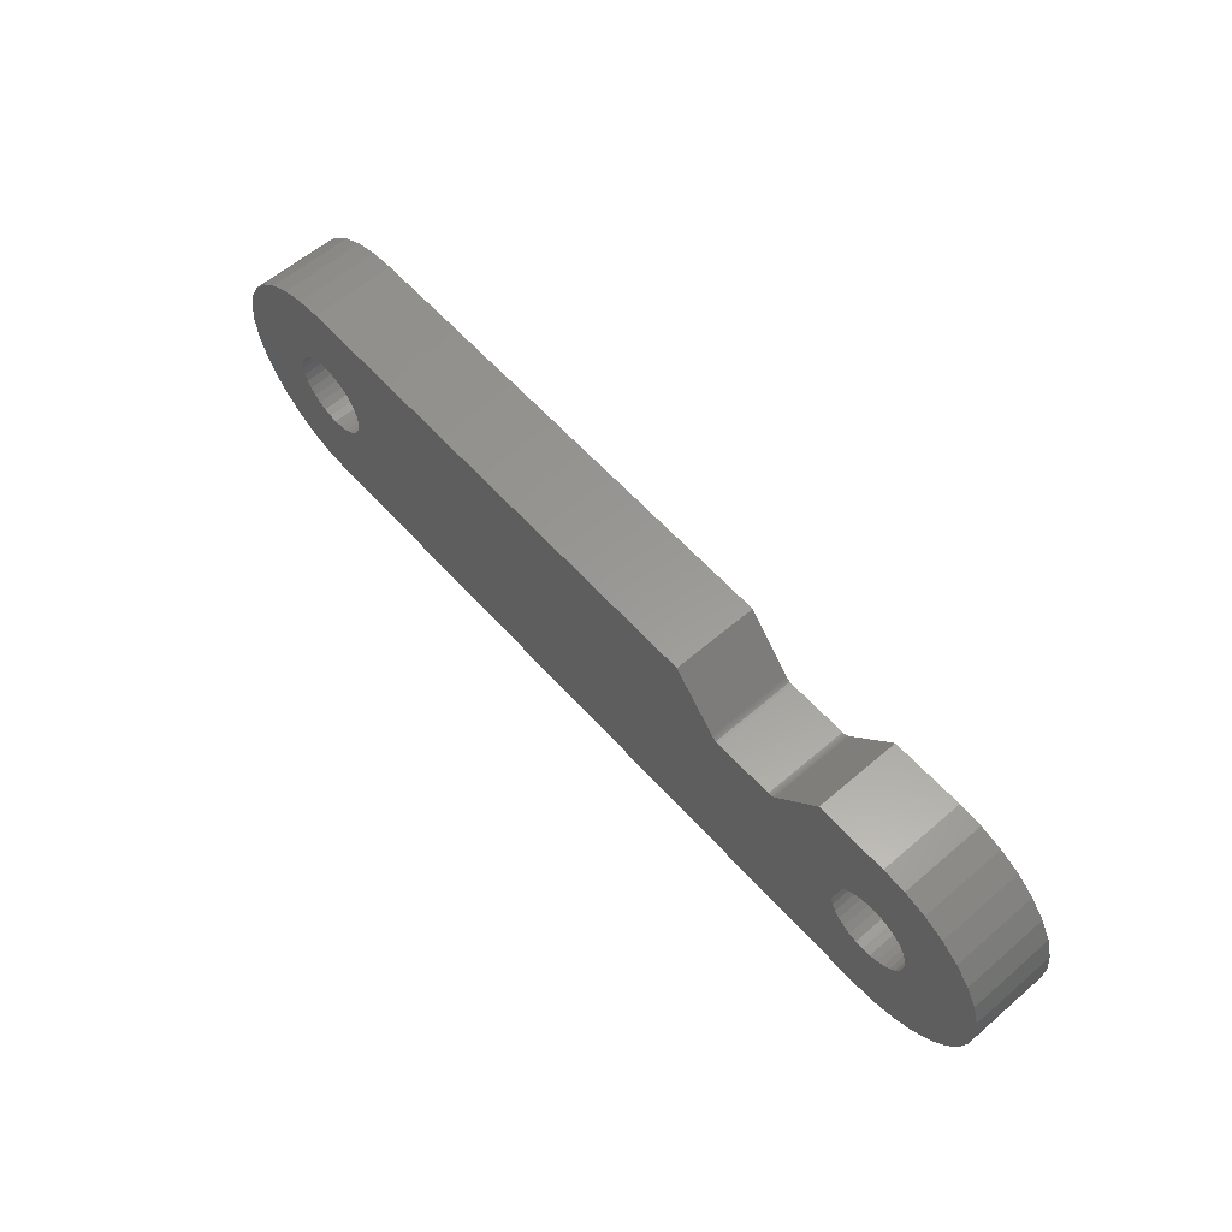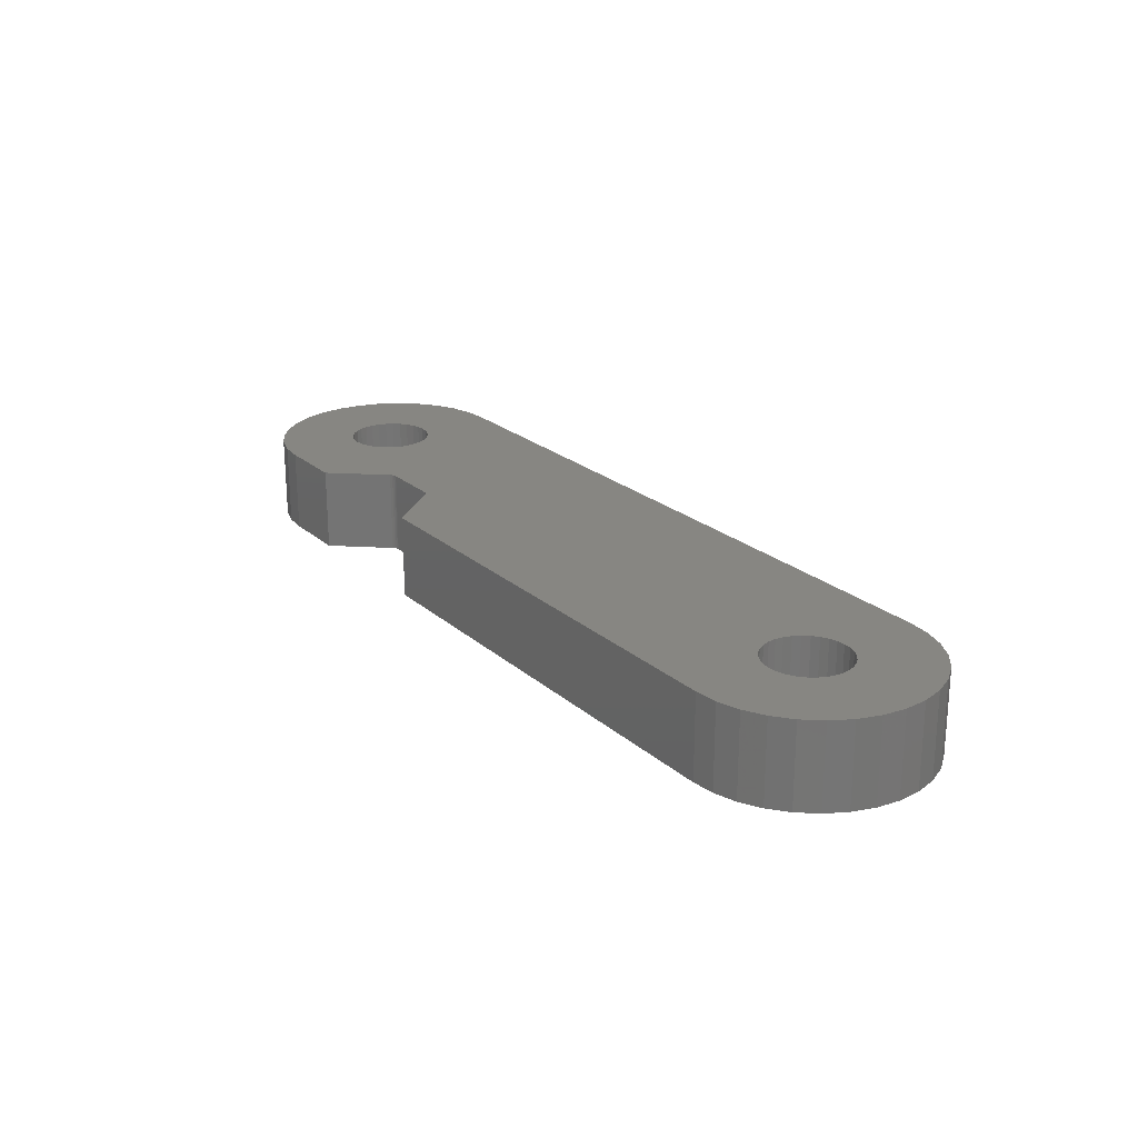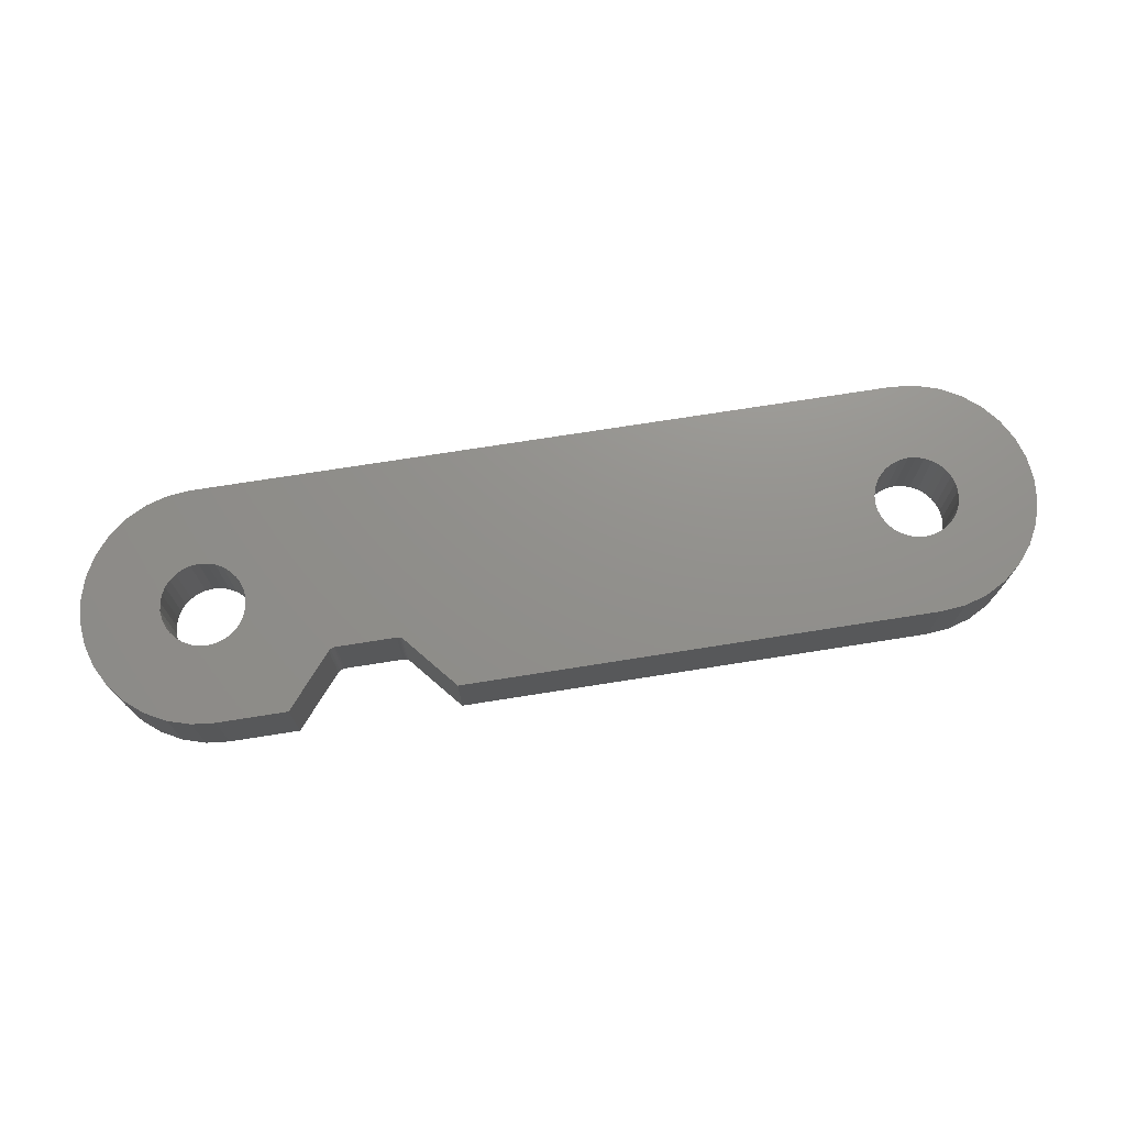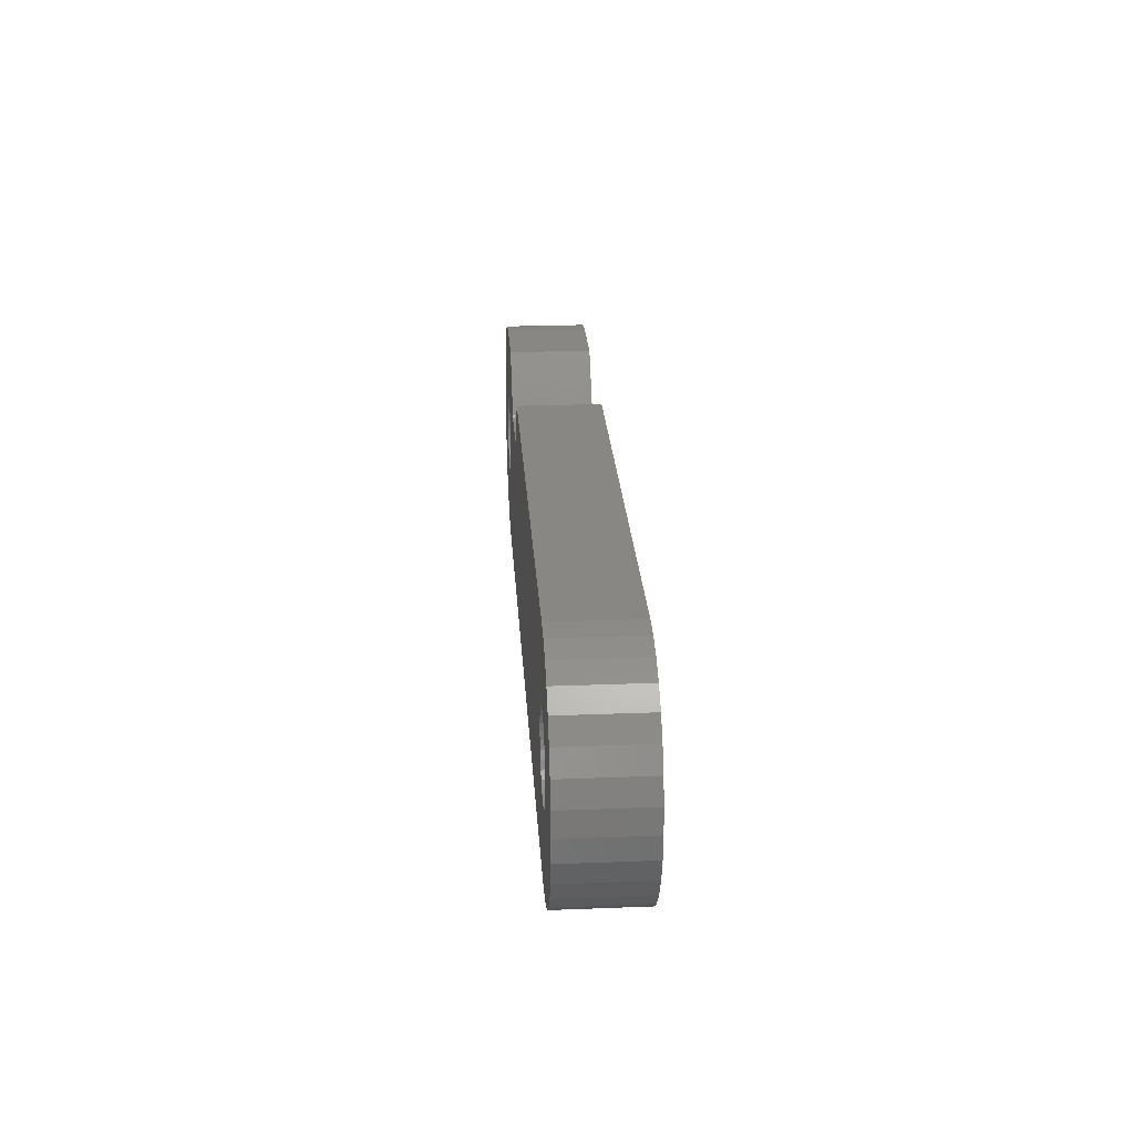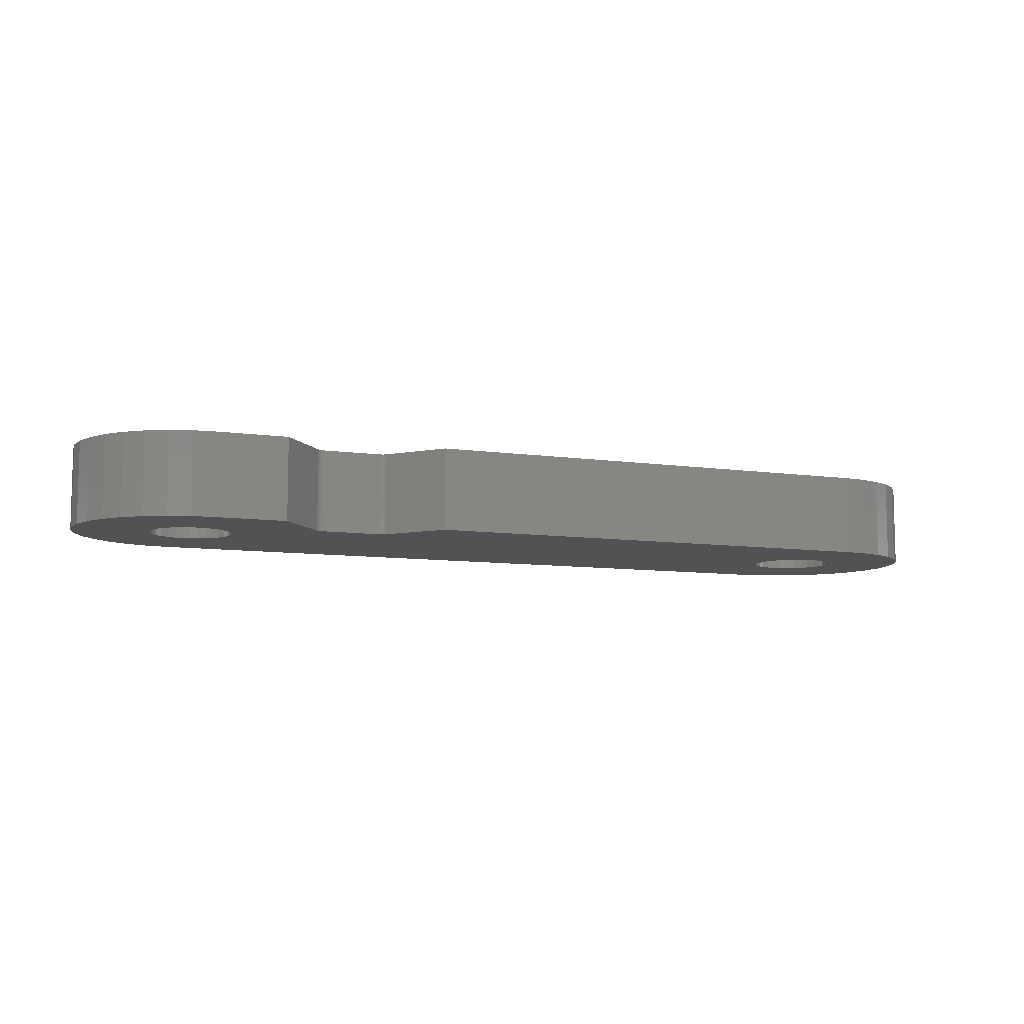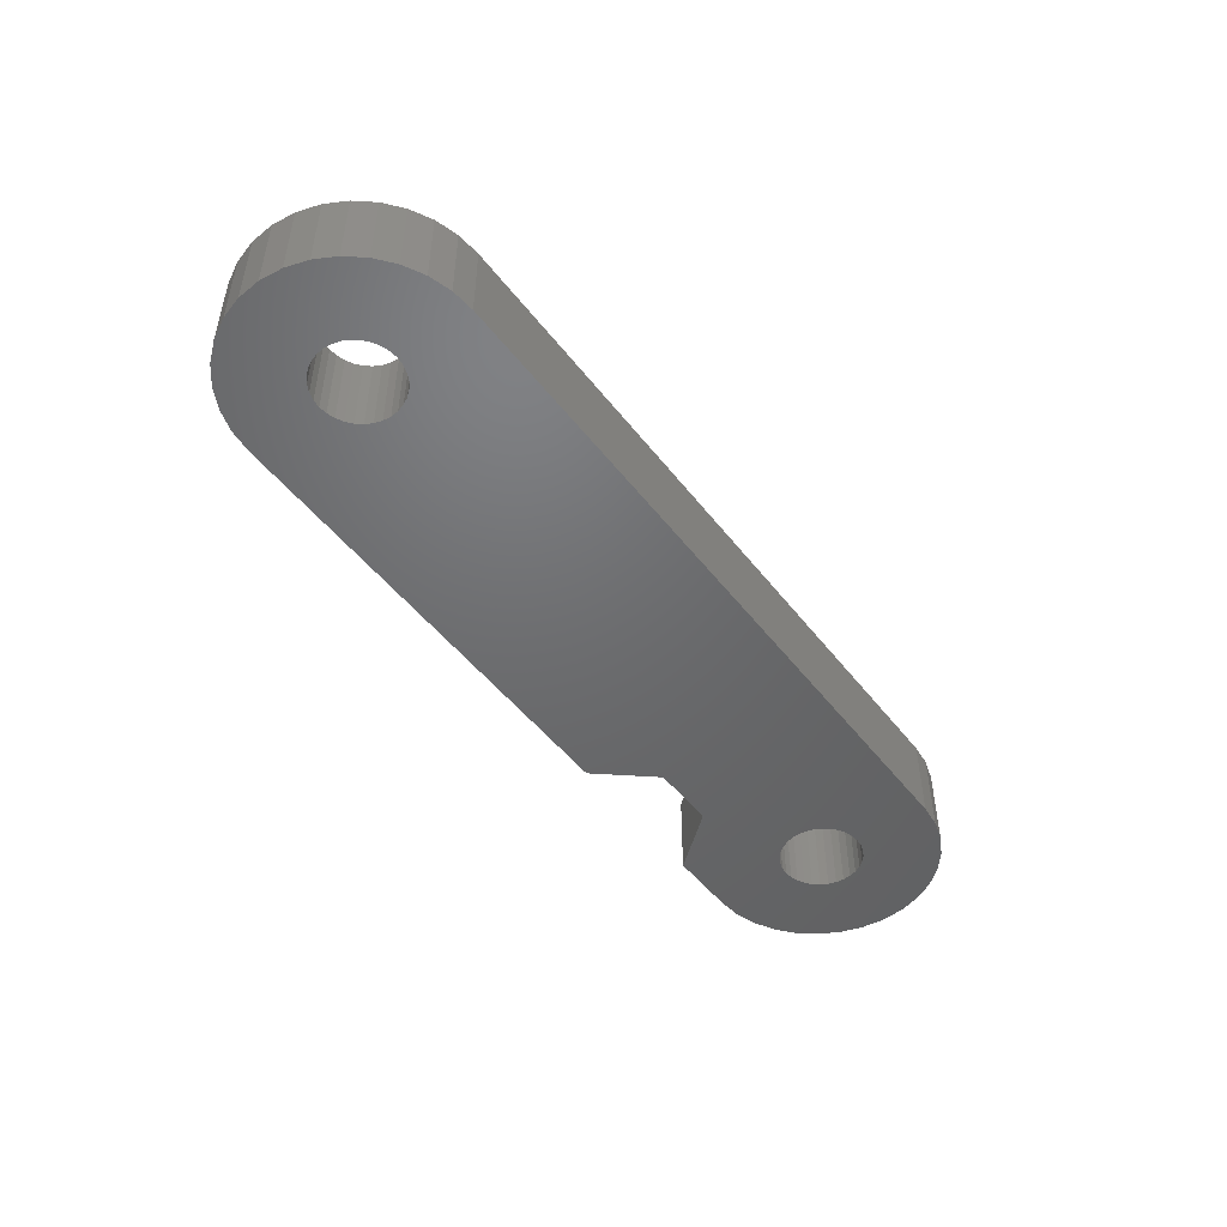
<metadata>
{"format":"stl","ext":"stl","renderer":"f3d","projection":"perspective","resolution":1024,"background":"white","views":[{"elev":59.6,"azim":48.6,"up":"+Y"},{"elev":22.5,"azim":-124.5,"up":"+Z"},{"elev":72.4,"azim":171.0,"up":"+Z"},{"elev":24.9,"azim":-93.6,"up":"+Y"},{"elev":-8.6,"azim":158.0,"up":"+Z"},{"elev":-48.4,"azim":-54.2,"up":"+Z"}]}
</metadata>
<code>
# stl→obj: 220 verts, 444 faces
v 5.678 -1.164 0
v 5.89 -0.9899 0
v 7.122 -3.326 0
v 6.273 -0.2731 0
v 8.823 -0.7803 0
v 6.193 -0.5358 0
v 8.9 0 0
v 6.3 0 0
v 6.064 0.7778 0
v 8.595 1.531 0
v 6.193 0.5358 0
v 5.68 3.923 0
v 6.431 3.696 0
v 5.436 1.293 0
v 8.823 0.7803 0
v 6.273 0.2731 0
v 4.627 1.373 0
v 4.9 4 0
v 4.9 1.4 0
v 4.364 1.293 0
v 2.54 4 0
v 8.226 -2.222 0
v 6.064 -0.7778 0
v 8.595 -1.531 0
v 3.91 0.9899 0
v 1.029 2.207 0
v 5.436 -1.293 0
v 6.431 -3.696 0
v 0.8 2.1 0
v 0.8585 2.106 0
v 3.5 0 0
v 5.68 -3.923 0
v 4.9 -4 0
v 4.9 -1.4 0
v 3.527 -0.2731 0
v 3.607 -0.5358 0
v -1.2 2.1 0
v 3.736 -0.7778 0
v 4.627 -1.373 0
v 4.364 -1.293 0
v -1.283 2.112 0
v -1.338 2.134 0
v -20.06 -0.7778 0
v -22.6 -1.531 0
v -20.19 -0.5358 0
v -19.68 -3.923 0
v -20.43 -3.696 0
v -19.44 -1.293 0
v -18.9 -4 0
v -18.9 -1.4 0
v -18.63 -1.373 0
v -19.17 -1.373 0
v -22.6 1.531 0
v -22.23 2.222 0
v -20.06 0.7778 0
v -20.27 -0.2731 0
v -22.82 -0.7803 0
v -20.3 0 0
v -19.89 -0.9899 0
v -21.73 -2.828 0
v -21.12 -3.326 0
v -19.68 -1.164 0
v -21.73 2.828 0
v -19.89 0.9899 0
v -18.9 1.4 0
v -19.68 3.923 0
v -18.9 4 0
v -2.94 4 0
v -17.74 0.7778 0
v -1.429 2.207 0
v -17.53 -0.2731 0
v -1.387 2.166 0
v 3.91 -0.9899 0
v 4.122 -1.164 0
v 0.9148 2.123 0
v 3.527 0.2731 0
v 0.9667 2.151 0
v 3.607 0.5358 0
v 3.736 0.7778 0
v 4.122 1.164 0
v 5.173 1.373 0
v 7.122 3.326 0
v 5.678 1.164 0
v 7.728 2.828 0
v 5.89 0.9899 0
v 8.226 2.222 0
v 7.728 -2.828 0
v 5.173 -1.373 0
v -21.12 3.326 0
v -22.23 -2.222 0
v -22.9 0 0
v -22.82 0.7803 0
v -20.27 0.2731 0
v -20.19 0.5358 0
v -19.68 1.164 0
v -19.44 1.293 0
v -20.43 3.696 0
v -19.17 1.373 0
v -18.63 1.373 0
v -18.36 1.293 0
v -18.12 1.164 0
v -17.91 0.9899 0
v -17.61 0.5358 0
v -17.53 0.2731 0
v -17.5 0 0
v -17.61 -0.5358 0
v -17.74 -0.7778 0
v -17.91 -0.9899 0
v -18.12 -1.164 0
v -18.36 -1.293 0
v 7.122 -3.326 2.8
v 5.89 -0.9899 2.8
v 5.678 -1.164 2.8
v 6.193 -0.5358 2.8
v 8.823 -0.7803 2.8
v 6.273 -0.2731 2.8
v 6.3 0 2.8
v 8.9 0 2.8
v 6.193 0.5358 2.8
v 8.595 1.531 2.8
v 6.064 0.7778 2.8
v 5.436 1.293 2.8
v 6.431 3.696 2.8
v 5.68 3.923 2.8
v 6.273 0.2731 2.8
v 8.823 0.7803 2.8
v 4.9 1.4 2.8
v 4.9 4 2.8
v 4.627 1.373 2.8
v 2.54 4 2.8
v 4.364 1.293 2.8
v 8.595 -1.531 2.8
v 6.064 -0.7778 2.8
v 8.226 -2.222 2.8
v 1.029 2.207 2.8
v 3.91 0.9899 2.8
v 6.431 -3.696 2.8
v 5.436 -1.293 2.8
v 3.5 0 2.8
v 0.8585 2.106 2.8
v 0.8 2.1 2.8
v 4.9 -1.4 2.8
v 4.9 -4 2.8
v 5.68 -3.923 2.8
v 3.607 -0.5358 2.8
v 3.527 -0.2731 2.8
v -1.2 2.1 2.8
v 3.736 -0.7778 2.8
v 4.627 -1.373 2.8
v 4.364 -1.293 2.8
v -1.283 2.112 2.8
v -1.338 2.134 2.8
v -20.19 -0.5358 2.8
v -22.6 -1.531 2.8
v -20.06 -0.7778 2.8
v -19.44 -1.293 2.8
v -20.43 -3.696 2.8
v -19.68 -3.923 2.8
v -18.63 -1.373 2.8
v -18.9 -1.4 2.8
v -18.9 -4 2.8
v -19.17 -1.373 2.8
v -20.06 0.7778 2.8
v -22.23 2.222 2.8
v -22.6 1.531 2.8
v -20.3 0 2.8
v -22.82 -0.7803 2.8
v -20.27 -0.2731 2.8
v -21.73 -2.828 2.8
v -19.89 -0.9899 2.8
v -19.68 -1.164 2.8
v -21.12 -3.326 2.8
v -19.89 0.9899 2.8
v -21.73 2.828 2.8
v -18.9 4 2.8
v -19.68 3.923 2.8
v -18.9 1.4 2.8
v -17.74 0.7778 2.8
v -2.94 4 2.8
v -17.53 -0.2731 2.8
v -1.429 2.207 2.8
v -1.387 2.166 2.8
v 3.91 -0.9899 2.8
v 4.122 -1.164 2.8
v 0.9148 2.123 2.8
v 3.527 0.2731 2.8
v 0.9667 2.151 2.8
v 3.607 0.5358 2.8
v 3.736 0.7778 2.8
v 4.122 1.164 2.8
v 5.173 1.373 2.8
v 5.678 1.164 2.8
v 7.122 3.326 2.8
v 5.89 0.9899 2.8
v 7.728 2.828 2.8
v 8.226 2.222 2.8
v 7.728 -2.828 2.8
v 5.173 -1.373 2.8
v -21.12 3.326 2.8
v -22.23 -2.222 2.8
v -22.9 0 2.8
v -20.27 0.2731 2.8
v -22.82 0.7803 2.8
v -20.19 0.5358 2.8
v -19.68 1.164 2.8
v -19.44 1.293 2.8
v -20.43 3.696 2.8
v -19.17 1.373 2.8
v -18.63 1.373 2.8
v -18.36 1.293 2.8
v -18.12 1.164 2.8
v -17.91 0.9899 2.8
v -17.61 0.5358 2.8
v -17.53 0.2731 2.8
v -17.5 0 2.8
v -17.61 -0.5358 2.8
v -17.74 -0.7778 2.8
v -17.91 -0.9899 2.8
v -18.12 -1.164 2.8
v -18.36 -1.293 2.8
f 1 2 3
f 4 5 6
f 7 5 8
f 9 10 11
f 12 13 14
f 11 15 16
f 17 18 19
f 20 21 18
f 22 23 24
f 21 25 26
f 27 3 28
f 29 30 31
f 32 33 34
f 35 36 29
f 29 36 37
f 37 36 38
f 34 33 39
f 39 33 40
f 37 33 41
f 41 33 42
f 43 44 45
f 46 47 48
f 49 50 51
f 50 46 52
f 53 54 55
f 56 57 58
f 59 60 43
f 61 62 48
f 47 61 48
f 52 46 48
f 46 50 49
f 55 63 64
f 65 66 67
f 68 69 67
f 68 70 71
f 42 49 72
f 42 33 49
f 35 29 31
f 33 38 73
f 40 33 74
f 74 33 73
f 33 37 38
f 31 30 75
f 76 31 75
f 77 76 75
f 77 78 76
f 77 26 78
f 79 26 25
f 78 26 79
f 21 80 25
f 80 21 20
f 20 18 17
f 12 81 19
f 12 19 18
f 12 14 81
f 82 83 14
f 82 14 13
f 84 85 82
f 85 83 82
f 86 9 84
f 9 85 84
f 86 10 9
f 10 15 11
f 8 16 15
f 7 8 15
f 5 4 8
f 24 6 5
f 24 23 6
f 22 87 23
f 23 87 2
f 2 87 3
f 1 3 27
f 27 28 32
f 34 88 32
f 88 27 32
f 64 63 89
f 60 59 61
f 59 62 61
f 43 60 90
f 90 44 43
f 57 56 45
f 57 45 44
f 58 57 91
f 92 93 58
f 92 58 91
f 53 94 92
f 94 93 92
f 53 55 94
f 54 63 55
f 95 64 89
f 89 96 95
f 89 97 96
f 96 97 66
f 98 96 66
f 65 98 66
f 99 65 67
f 100 99 67
f 101 100 67
f 102 101 67
f 102 67 69
f 69 68 103
f 103 68 104
f 104 68 105
f 105 68 71
f 71 70 106
f 107 106 72
f 106 70 72
f 49 107 72
f 49 108 107
f 49 109 108
f 49 110 109
f 49 51 110
f 111 112 113
f 114 115 116
f 117 115 118
f 119 120 121
f 122 123 124
f 125 126 119
f 127 128 129
f 128 130 131
f 132 133 134
f 135 136 130
f 137 111 138
f 139 140 141
f 142 143 144
f 141 145 146
f 147 145 141
f 148 145 147
f 149 143 142
f 150 143 149
f 151 143 147
f 152 143 151
f 153 154 155
f 156 157 158
f 159 160 161
f 162 158 160
f 163 164 165
f 166 167 168
f 155 169 170
f 156 171 172
f 156 172 157
f 156 158 162
f 161 160 158
f 173 174 163
f 175 176 177
f 175 178 179
f 180 181 179
f 182 161 152
f 161 143 152
f 139 141 146
f 183 148 143
f 184 143 150
f 183 143 184
f 148 147 143
f 185 140 139
f 185 139 186
f 185 186 187
f 186 188 187
f 188 135 187
f 136 135 189
f 189 135 188
f 136 190 130
f 131 130 190
f 129 128 131
f 127 191 124
f 128 127 124
f 191 122 124
f 122 192 193
f 123 122 193
f 193 194 195
f 193 192 194
f 195 121 196
f 195 194 121
f 121 120 196
f 119 126 120
f 126 125 117
f 126 117 118
f 117 116 115
f 115 114 132
f 114 133 132
f 133 197 134
f 112 197 133
f 111 197 112
f 138 111 113
f 144 137 138
f 144 198 142
f 144 138 198
f 199 174 173
f 172 170 169
f 172 171 170
f 200 169 155
f 155 154 200
f 153 168 167
f 154 153 167
f 201 167 166
f 166 202 203
f 201 166 203
f 203 204 165
f 203 202 204
f 204 163 165
f 163 174 164
f 199 173 205
f 205 206 199
f 206 207 199
f 176 207 206
f 176 206 208
f 176 208 177
f 175 177 209
f 175 209 210
f 175 210 211
f 175 211 212
f 178 175 212
f 213 179 178
f 214 179 213
f 215 179 214
f 180 179 215
f 216 181 180
f 182 216 217
f 182 181 216
f 182 217 161
f 217 218 161
f 218 219 161
f 219 220 161
f 220 159 161
f 28 144 32
f 28 137 144
f 3 137 28
f 3 111 137
f 87 111 3
f 87 197 111
f 22 197 87
f 22 134 197
f 24 134 22
f 24 132 134
f 5 132 24
f 5 115 132
f 7 115 5
f 7 118 115
f 15 118 7
f 15 126 118
f 10 126 15
f 10 120 126
f 86 120 10
f 86 196 120
f 84 196 86
f 84 195 196
f 82 195 84
f 82 193 195
f 13 193 82
f 13 123 193
f 12 123 13
f 12 124 123
f 18 124 12
f 18 128 124
f 21 128 18
f 21 130 128
f 26 130 21
f 26 135 130
f 77 135 26
f 77 187 135
f 75 187 77
f 75 185 187
f 30 185 75
f 30 140 185
f 29 140 30
f 29 141 140
f 37 141 29
f 37 147 141
f 41 147 37
f 41 151 147
f 42 151 41
f 42 152 151
f 72 152 42
f 72 182 152
f 70 182 72
f 70 181 182
f 68 181 70
f 68 179 181
f 67 179 68
f 67 175 179
f 66 175 67
f 66 176 175
f 97 176 66
f 97 207 176
f 89 207 97
f 89 199 207
f 63 199 89
f 63 174 199
f 54 174 63
f 54 164 174
f 53 164 54
f 53 165 164
f 92 165 53
f 92 203 165
f 91 203 92
f 91 201 203
f 57 201 91
f 57 167 201
f 44 167 57
f 44 154 167
f 90 154 44
f 90 200 154
f 60 200 90
f 60 169 200
f 61 169 60
f 61 172 169
f 47 172 61
f 47 157 172
f 46 157 47
f 46 158 157
f 49 158 46
f 49 161 158
f 33 161 49
f 33 143 161
f 32 143 33
f 32 144 143
f 40 150 39
f 149 39 150
f 74 184 40
f 150 40 184
f 73 183 74
f 184 74 183
f 38 148 73
f 183 73 148
f 36 145 38
f 148 38 145
f 35 146 36
f 145 36 146
f 31 139 35
f 146 35 139
f 76 186 31
f 139 31 186
f 78 188 76
f 186 76 188
f 79 189 78
f 188 78 189
f 25 136 79
f 189 79 136
f 80 190 25
f 136 25 190
f 20 131 80
f 190 80 131
f 17 129 20
f 131 20 129
f 19 127 17
f 129 17 127
f 81 191 19
f 127 19 191
f 14 122 81
f 191 81 122
f 83 192 14
f 122 14 192
f 85 194 83
f 192 83 194
f 9 121 85
f 194 85 121
f 11 119 9
f 121 9 119
f 16 125 11
f 119 11 125
f 8 117 16
f 125 16 117
f 4 116 8
f 117 8 116
f 6 114 4
f 116 4 114
f 23 133 6
f 114 6 133
f 2 112 23
f 133 23 112
f 1 113 2
f 112 2 113
f 27 138 1
f 113 1 138
f 88 198 27
f 138 27 198
f 34 142 88
f 198 88 142
f 39 149 34
f 142 34 149
f 48 156 52
f 162 52 156
f 62 171 48
f 156 48 171
f 59 170 62
f 171 62 170
f 43 155 59
f 170 59 155
f 45 153 43
f 155 43 153
f 56 168 45
f 153 45 168
f 58 166 56
f 168 56 166
f 93 202 58
f 166 58 202
f 94 204 93
f 202 93 204
f 55 163 94
f 204 94 163
f 64 173 55
f 163 55 173
f 95 205 64
f 173 64 205
f 96 206 95
f 205 95 206
f 98 208 96
f 206 96 208
f 65 177 98
f 208 98 177
f 99 209 65
f 177 65 209
f 100 210 99
f 209 99 210
f 101 211 100
f 210 100 211
f 102 212 101
f 211 101 212
f 69 178 102
f 212 102 178
f 103 213 69
f 178 69 213
f 104 214 103
f 213 103 214
f 105 215 104
f 214 104 215
f 71 180 105
f 215 105 180
f 106 216 71
f 180 71 216
f 107 217 106
f 216 106 217
f 108 218 107
f 217 107 218
f 109 219 108
f 218 108 219
f 110 220 109
f 219 109 220
f 51 159 110
f 220 110 159
f 50 160 51
f 159 51 160
f 52 162 50
f 160 50 162

</code>
